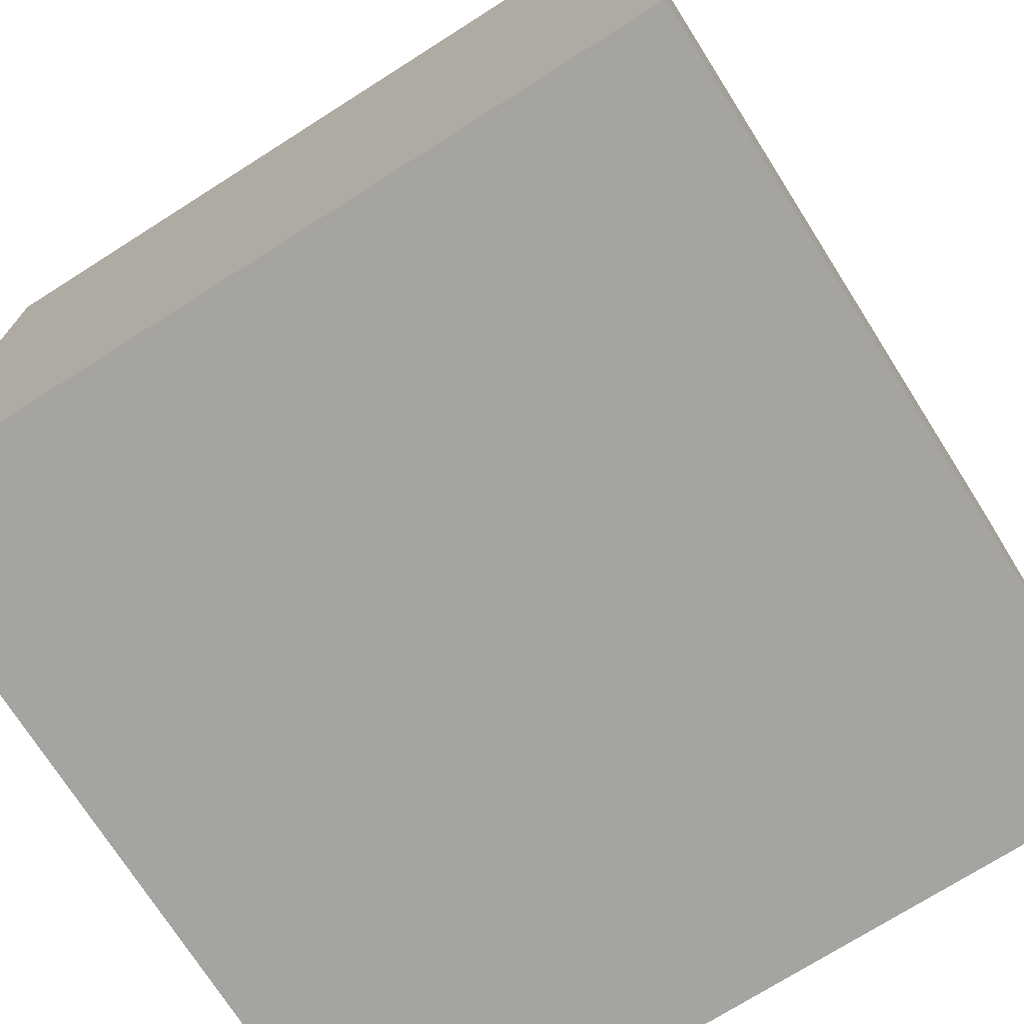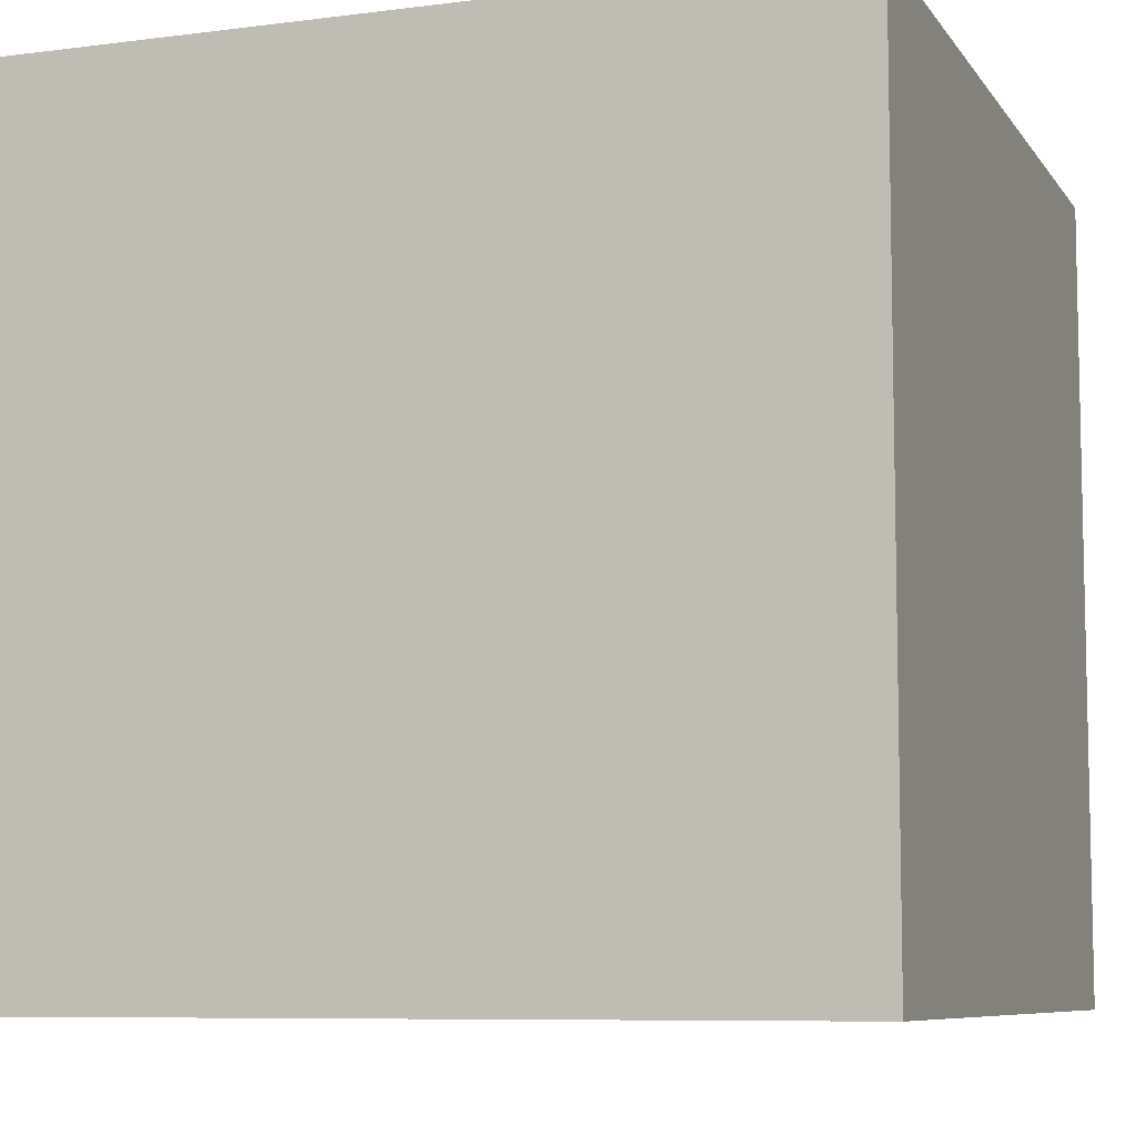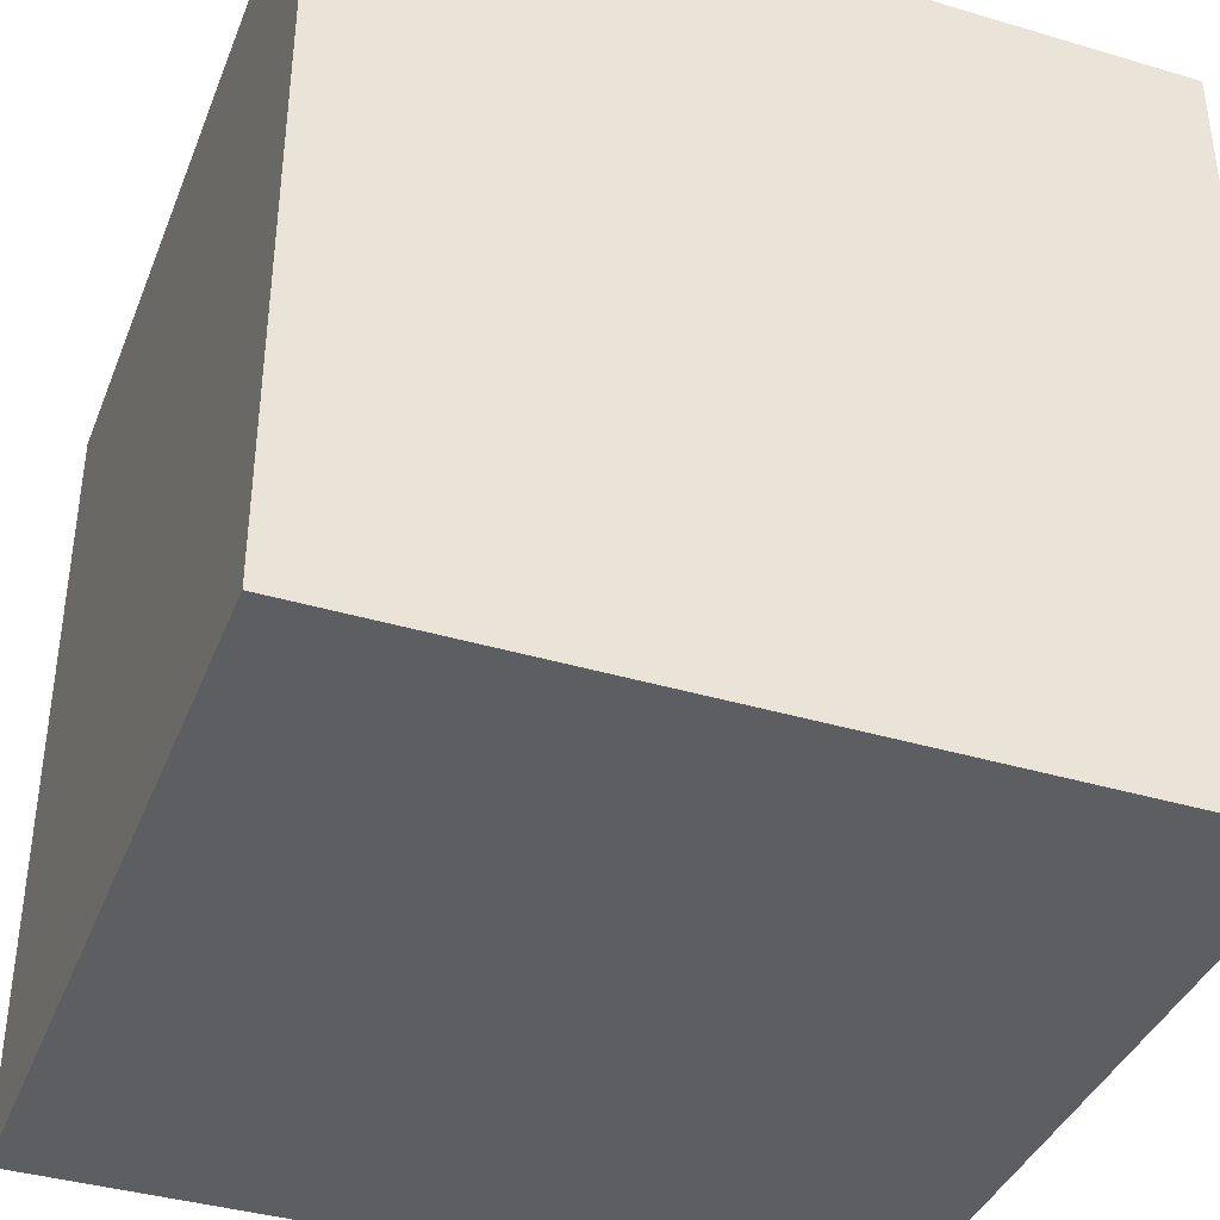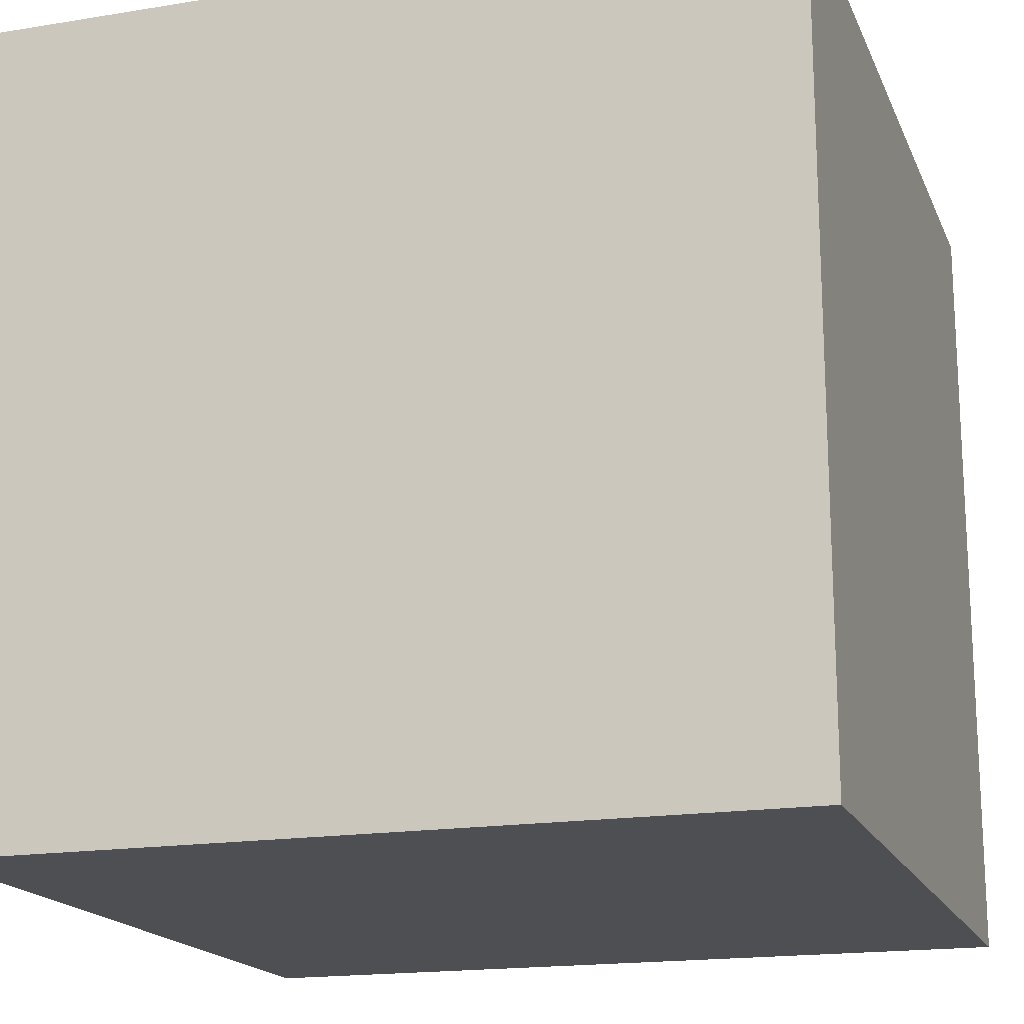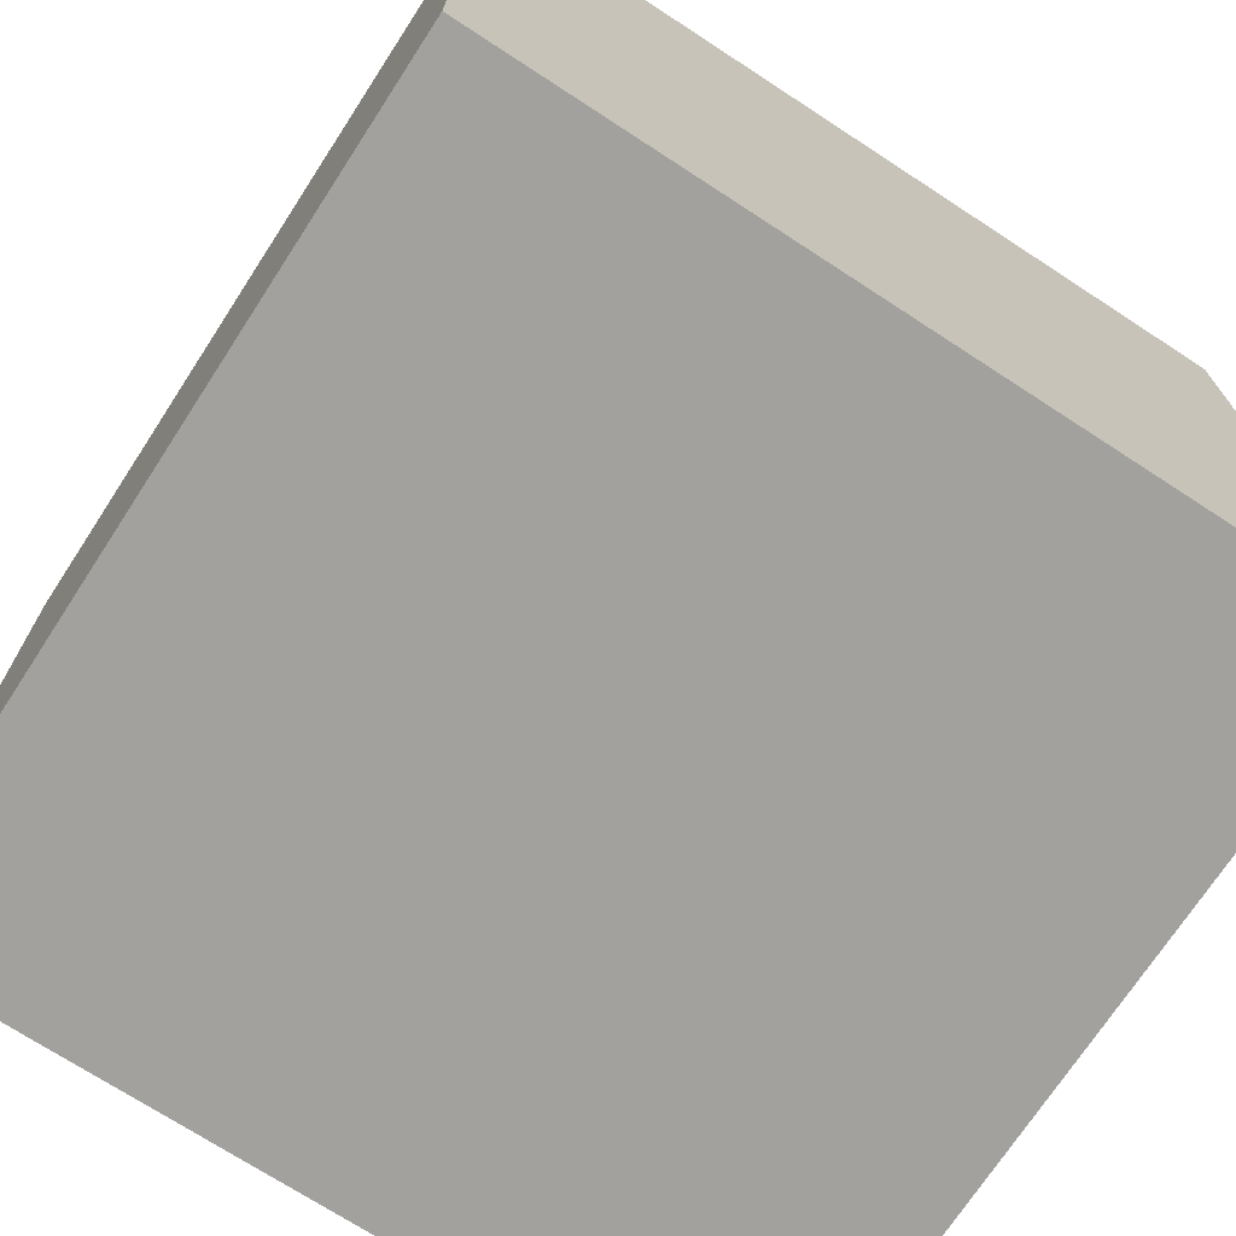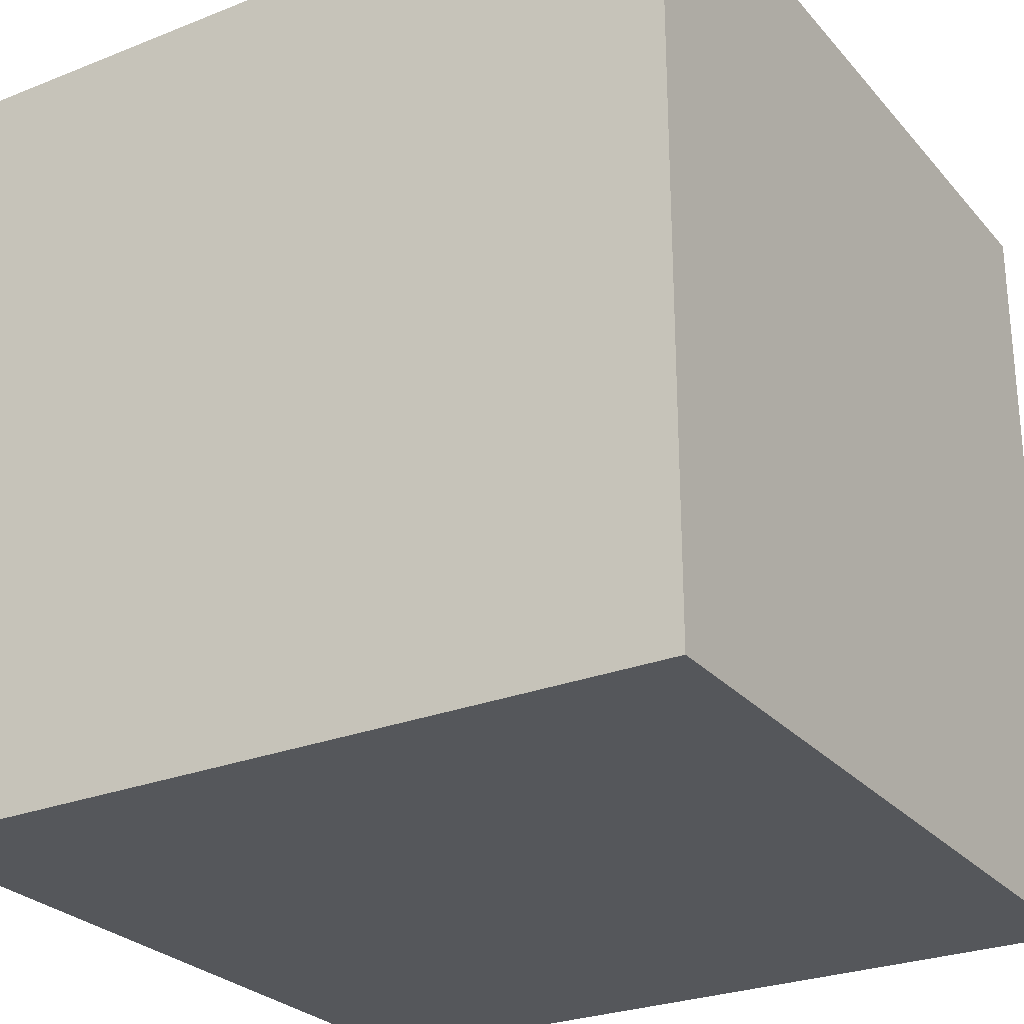
<metadata>
{"format":"obj","ext":"obj","renderer":"f3d","projection":"perspective","resolution":1024,"background":"white","views":[{"elev":-73.2,"azim":122.4,"up":"+Z"},{"elev":-7.9,"azim":19.8,"up":"+Z"},{"elev":-39.0,"azim":159.6,"up":"+Z"},{"elev":-17.6,"azim":-162.1,"up":"+Z"},{"elev":-72.0,"azim":-123.1,"up":"+Z"},{"elev":-26.9,"azim":121.6,"up":"+Y"}]}
</metadata>
<code>
o
v -0.5 0 0.5
v -0.5 0 -0.5
v -0.5 0.2 0.5
v -0.5 0.2 0.3
v -0.5 0.2 0.1
v -0.5 0.2 0
v -0.5 0.3 0.5
v -0.5 0.3 0.4
v -0.5 0.3 0.2
v -0.5 0.3 0.1
v -0.5 0.3 0
v -0.5 0.3 -0.1
v -0.5 0.3 -0.2
v -0.5 0.3 -0.3
v -0.5 0.3 -0.4
v -0.5 0.4 0.3
v -0.5 0.4 0.2
v -0.5 0.4 0
v -0.5 0.4 -0.1
v -0.5 0.4 -0.4
v -0.5 0.4 -0.5
v -0.5 0.5 0.5
v -0.5 0.5 0.4
v -0.5 0.5 0.1
v -0.5 0.5 0
v -0.5 0.5 -0.1
v -0.5 0.5 -0.3
v -0.5 0.5 -0.4
v -0.5 0.6 0.4
v -0.5 0.6 0.1
v -0.5 0.6 0
v -0.5 0.6 -0.1
v -0.5 0.6 -0.2
v -0.5 0.6 -0.4
v -0.5 1 0.5
v -0.5 1 -0.5
v 0.5 0 0.5
v 0.5 0 -0.5
v 0.5 0.3 0.5
v 0.5 0.3 0.4
v 0.5 0.3 0.1
v 0.5 0.3 0
v 0.5 0.4 0.5
v 0.5 0.4 0.4
v 0.5 0.4 0.1
v 0.5 0.4 -0.1
v 0.5 0.4 -0.3
v 0.5 0.5 0.5
v 0.5 0.5 0.4
v 0.5 0.5 0.2
v 0.5 0.5 0
v 0.5 0.5 -0.3
v 0.5 0.5 -0.4
v 0.5 0.6 0.2
v 0.5 0.6 -0.1
v 0.5 0.6 -0.4
v 0.5 0.6 -0.5
v 0.5 1 0.5
v 0.5 1 -0.5
v -0.5 0 0.5
v -0.5 0.2 0.5
v -0.5 0.3 0.5
v -0.5 0.5 0.5
v -0.5 1 0.5
v -0.4 0.2 0.5
v -0.4 0.3 0.5
v -0.4 0.5 0.5
v -0.4 0.6 0.5
v -0.3 0.2 0.5
v -0.3 0.4 0.5
v -0.3 0.5 0.5
v -0.3 0.6 0.5
v -0.2 0.2 0.5
v -0.2 0.4 0.5
v -0.2 0.5 0.5
v -0.2 0.6 0.5
v -0.1 0.3 0.5
v -0.1 0.4 0.5
v -0.1 0.5 0.5
v 0 0.2 0.5
v 0 0.3 0.5
v 0 0.4 0.5
v 0 0.6 0.5
v 0.1 0.3 0.5
v 0.1 0.4 0.5
v 0.1 0.6 0.5
v 0.2 0.2 0.5
v 0.2 0.3 0.5
v 0.2 0.4 0.5
v 0.2 0.6 0.5
v 0.3 0.3 0.5
v 0.3 0.4 0.5
v 0.3 0.5 0.5
v 0.3 0.6 0.5
v 0.4 0.3 0.5
v 0.4 0.4 0.5
v 0.4 0.5 0.5
v 0.4 0.6 0.5
v 0.5 0 0.5
v 0.5 0.3 0.5
v 0.5 0.4 0.5
v 0.5 0.5 0.5
v 0.5 1 0.5
v -0.5 0 -0.5
v -0.5 0.4 -0.5
v -0.5 1 -0.5
v -0.4 0.4 -0.5
v -0.4 0.6 -0.5
v -0.3 0.4 -0.5
v -0.3 0.6 -0.5
v -0.2 0.4 -0.5
v -0.2 0.5 -0.5
v -0.1 0.2 -0.5
v -0.1 0.3 -0.5
v -0.1 0.4 -0.5
v -0.1 0.5 -0.5
v -0.1 0.6 -0.5
v 0 0.2 -0.5
v 0 0.3 -0.5
v 0.1 0.4 -0.5
v 0.1 0.5 -0.5
v 0.2 0.5 -0.5
v 0.2 0.6 -0.5
v 0.3 0.4 -0.5
v 0.3 0.5 -0.5
v 0.3 0.6 -0.5
v 0.4 0.4 -0.5
v 0.4 0.5 -0.5
v 0.5 0 -0.5
v 0.5 0.6 -0.5
v 0.5 1 -0.5
v -0.5 0 0.5
v 0.5 0 0.5
v -0.5 0 -0.5
v 0.5 0 -0.5
v -0.5 1 0.5
v 0.5 1 0.5
v -0.5 1 -0.5
v 0.5 1 -0.5
f 3 2 1
f 4 2 3
f 5 2 4
f 6 2 5
f 7 4 3
f 8 4 7
f 9 5 4
f 10 6 5
f 10 5 9
f 11 2 6
f 11 6 10
f 12 2 11
f 13 2 12
f 14 2 13
f 15 2 14
f 16 4 8
f 16 9 4
f 17 10 9
f 17 9 16
f 18 11 10
f 18 12 11
f 19 13 12
f 19 12 18
f 20 2 15
f 20 15 14
f 21 2 20
f 22 8 7
f 23 16 8
f 23 8 22
f 23 17 16
f 24 10 17
f 24 17 23
f 24 18 10
f 25 19 18
f 25 18 24
f 26 13 19
f 26 19 25
f 27 21 20
f 27 20 14
f 27 14 13
f 28 21 27
f 29 24 23
f 29 23 22
f 30 25 24
f 30 24 29
f 31 26 25
f 31 25 30
f 32 13 26
f 32 26 31
f 33 28 27
f 33 13 32
f 33 27 13
f 34 21 28
f 34 28 33
f 35 29 22
f 35 33 32
f 35 34 33
f 35 30 29
f 35 31 30
f 35 32 31
f 36 21 34
f 36 34 35
f 37 38 39
f 39 38 40
f 40 38 41
f 41 38 42
f 39 40 43
f 40 41 44
f 43 40 44
f 41 42 45
f 44 41 45
f 42 38 46
f 46 38 47
f 43 44 48
f 44 45 49
f 48 44 49
f 49 45 50
f 45 42 51
f 50 45 51
f 42 46 51
f 47 38 52
f 46 47 52
f 52 38 53
f 49 50 54
f 48 49 54
f 50 51 54
f 51 46 55
f 54 51 55
f 52 53 55
f 46 52 55
f 53 38 56
f 55 53 56
f 56 38 57
f 54 55 58
f 48 54 58
f 56 57 58
f 55 56 58
f 58 57 59
f 65 61 60
f 65 62 61
f 66 63 62
f 66 62 65
f 67 64 63
f 67 63 66
f 68 64 67
f 69 66 65
f 69 65 60
f 69 68 67
f 69 67 66
f 70 68 69
f 71 68 70
f 72 64 68
f 72 68 71
f 73 69 60
f 73 70 69
f 74 71 70
f 74 70 73
f 75 72 71
f 75 71 74
f 76 64 72
f 76 72 75
f 77 74 73
f 78 75 74
f 78 74 77
f 79 76 75
f 79 75 78
f 80 73 60
f 80 77 73
f 81 78 77
f 81 77 80
f 82 79 78
f 82 78 81
f 83 76 79
f 83 79 82
f 83 64 76
f 84 82 81
f 84 81 80
f 85 83 82
f 85 82 84
f 86 64 83
f 86 83 85
f 87 85 84
f 87 84 80
f 87 80 60
f 88 85 87
f 89 86 85
f 89 85 88
f 90 64 86
f 90 86 89
f 91 89 88
f 91 88 87
f 91 90 89
f 92 90 91
f 93 90 92
f 94 64 90
f 94 90 93
f 95 91 87
f 95 92 91
f 96 93 92
f 96 92 95
f 97 94 93
f 97 93 96
f 98 64 94
f 98 94 97
f 99 95 87
f 99 87 60
f 100 96 95
f 100 95 99
f 101 97 96
f 101 96 100
f 102 98 97
f 102 97 101
f 103 64 98
f 103 98 102
f 104 105 107
f 105 106 107
f 107 106 108
f 104 107 109
f 107 108 109
f 108 106 110
f 109 108 110
f 104 109 111
f 109 110 111
f 111 110 112
f 104 111 113
f 111 112 113
f 113 112 114
f 114 112 115
f 112 110 116
f 115 112 116
f 110 106 117
f 116 110 117
f 104 113 118
f 113 114 118
f 114 115 119
f 118 114 119
f 115 116 120
f 119 115 120
f 118 119 120
f 116 117 121
f 120 116 121
f 120 121 122
f 121 117 122
f 117 106 123
f 122 117 123
f 118 120 124
f 120 122 124
f 122 123 125
f 124 122 125
f 123 106 126
f 125 123 126
f 124 125 127
f 118 124 127
f 125 126 128
f 127 125 128
f 104 118 129
f 118 127 129
f 127 128 129
f 126 106 130
f 129 128 130
f 128 126 130
f 130 106 131
f 134 133 132
f 135 133 134
f 136 137 138
f 138 137 139

</code>
